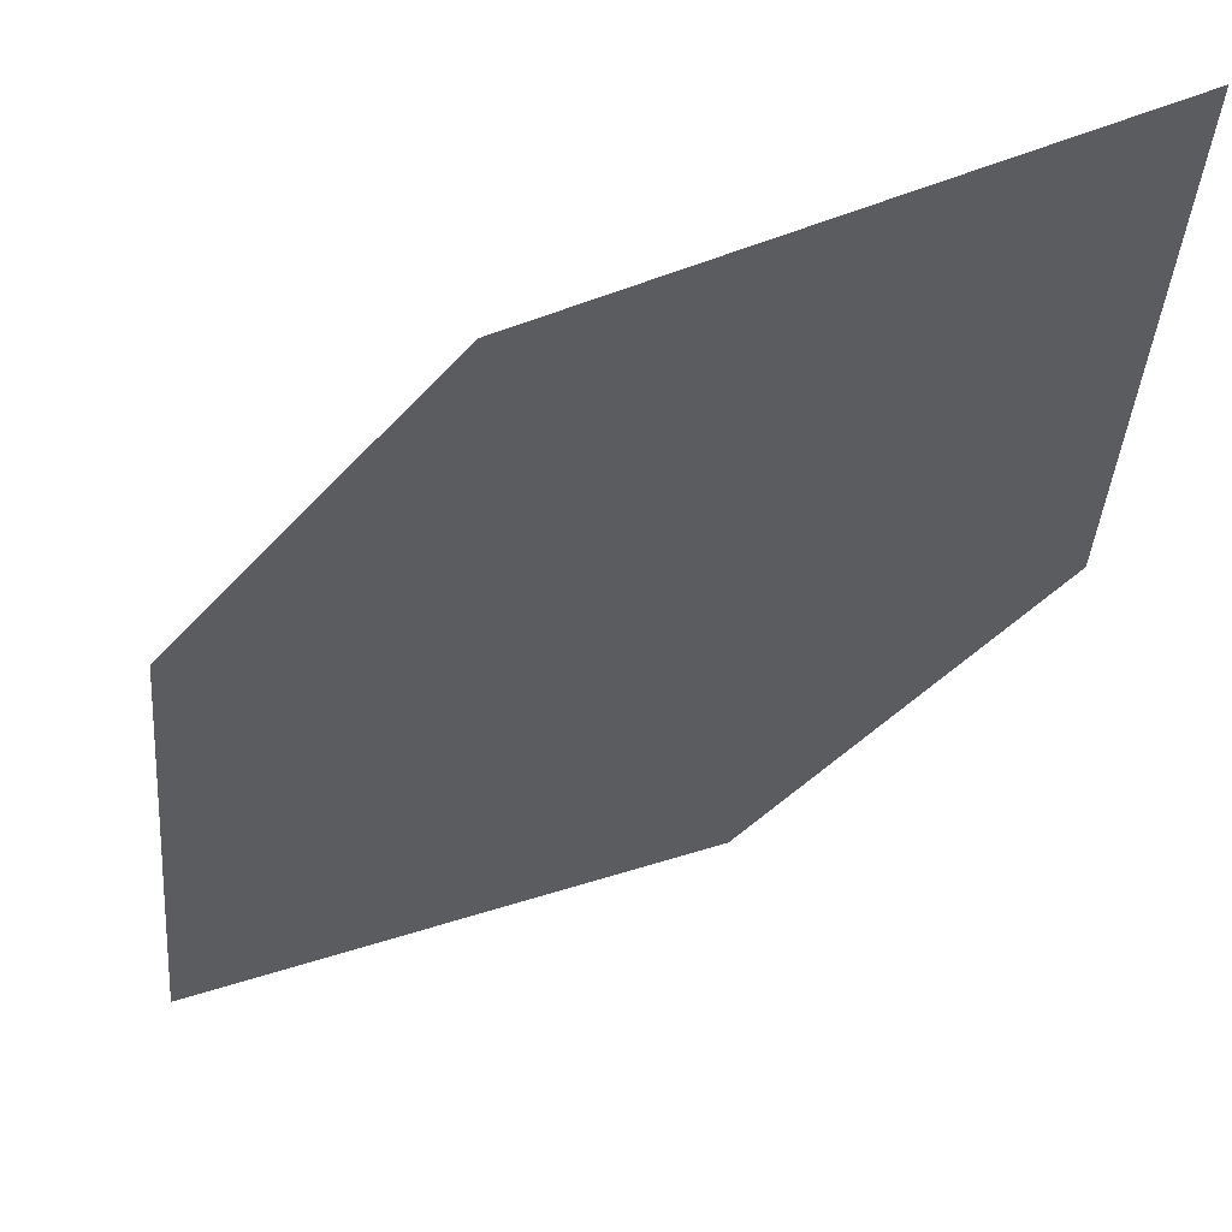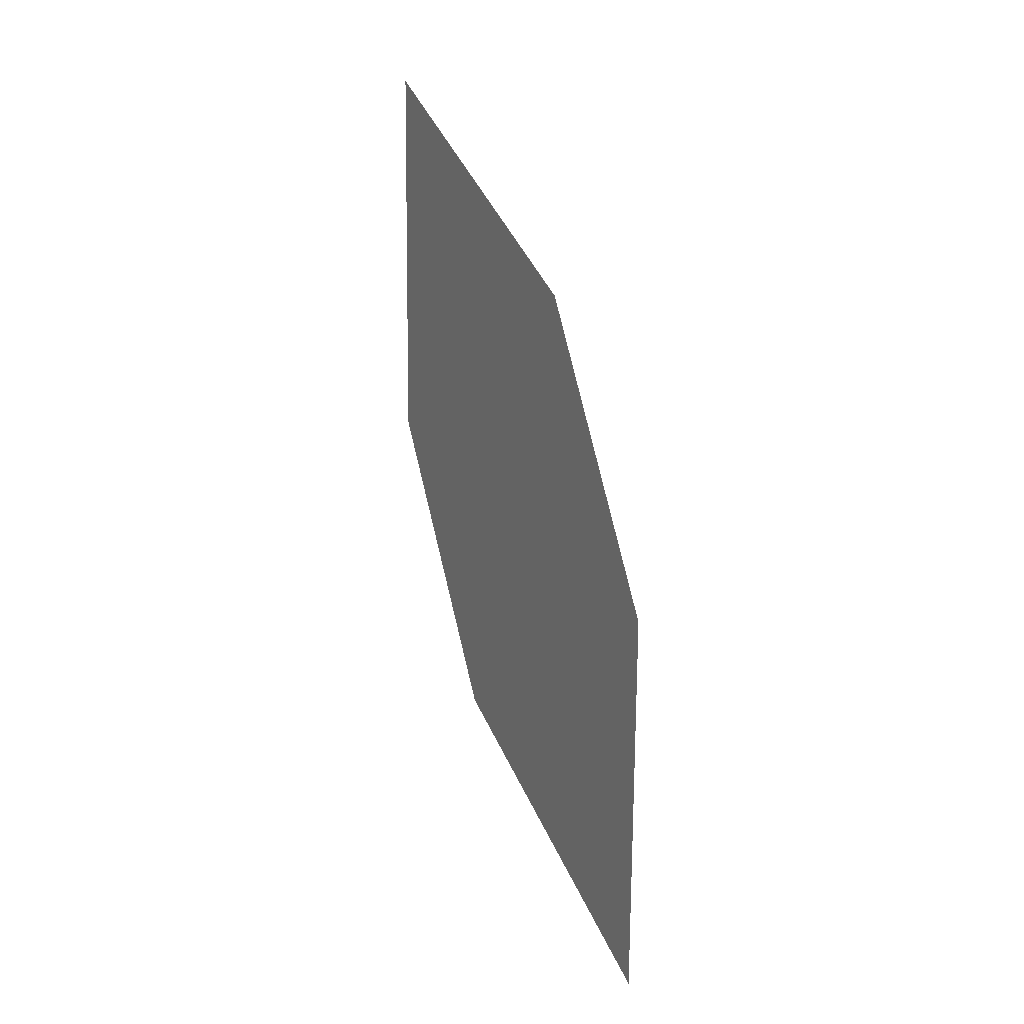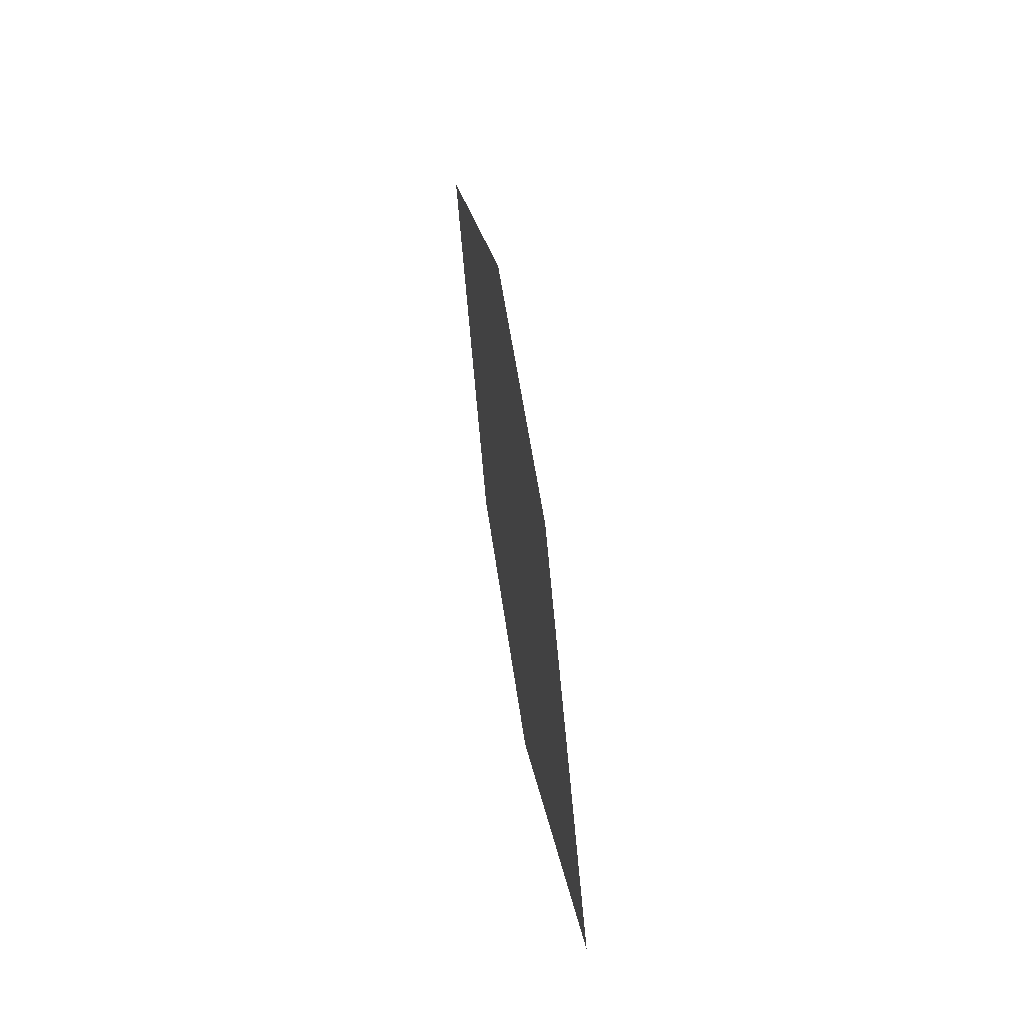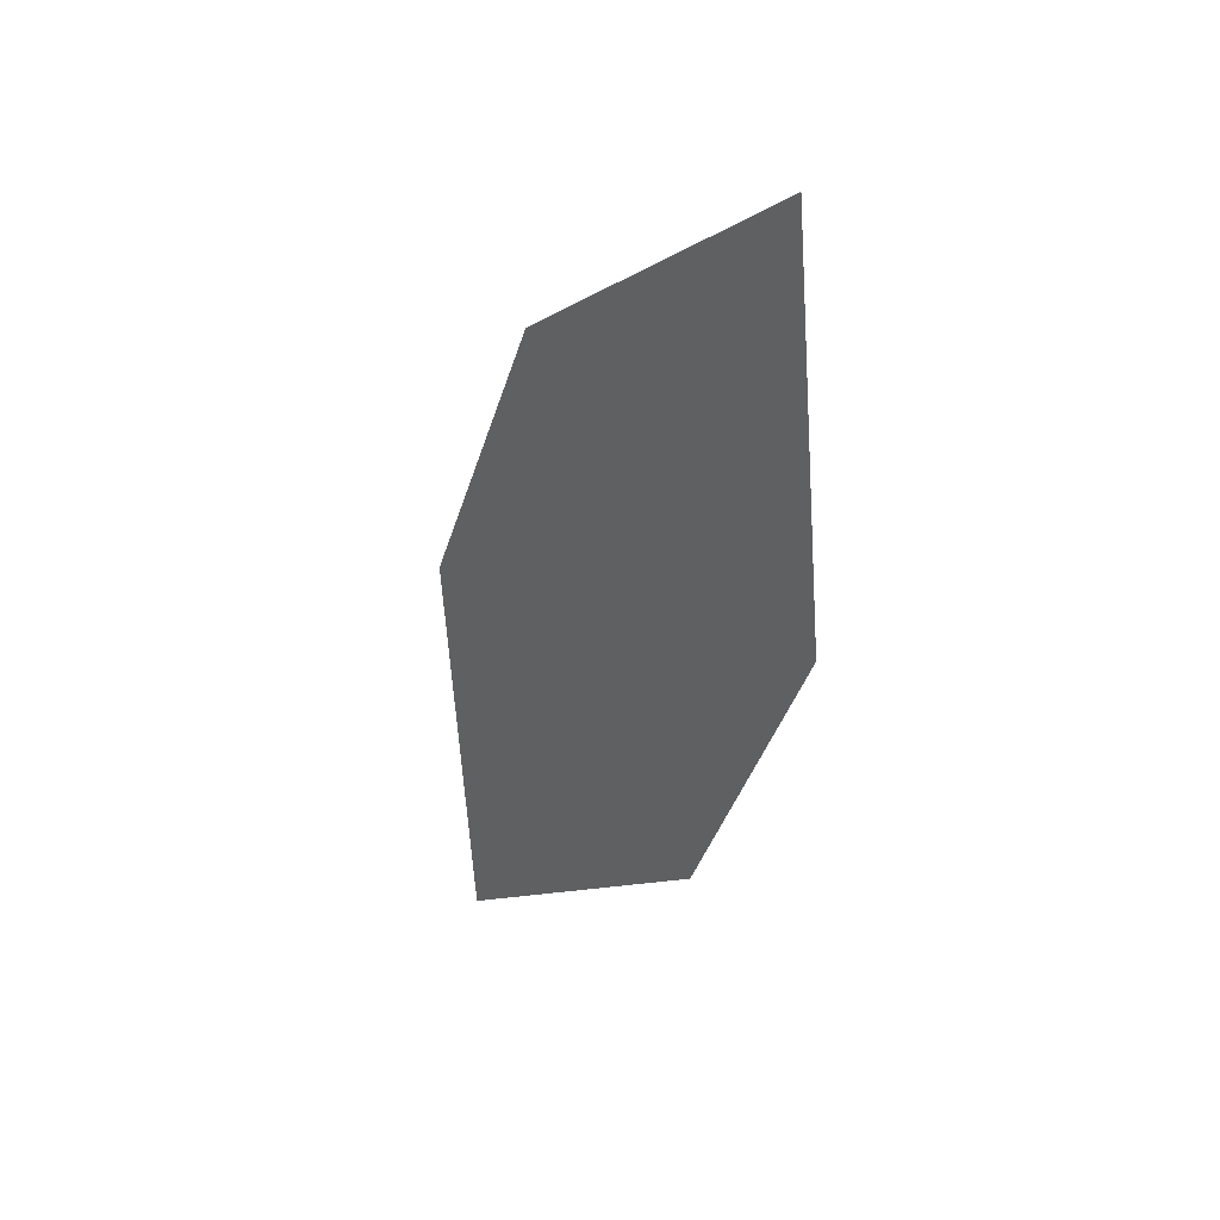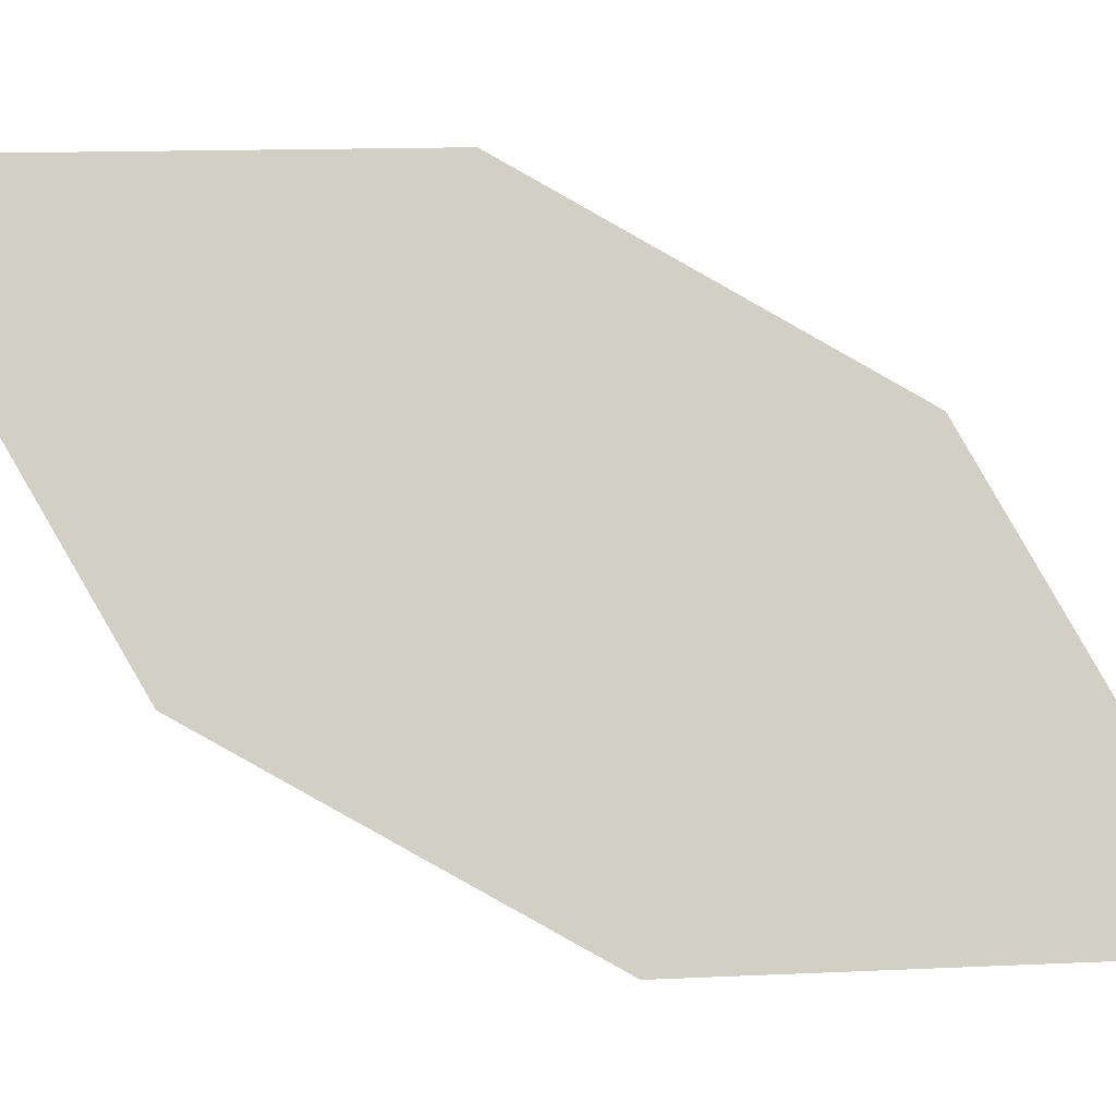
<metadata>
{"format":"obj","ext":"obj","renderer":"f3d","projection":"perspective","resolution":1024,"background":"white","views":[{"elev":-28.5,"azim":162.1,"up":"+Z"},{"elev":1.6,"azim":64.6,"up":"+Y"},{"elev":-19.9,"azim":87.3,"up":"+Y"},{"elev":41.5,"azim":-128.9,"up":"+Y"},{"elev":79.1,"azim":-44.3,"up":"+Z"}]}
</metadata>
<code>
o leaves.360
v 0.102 0.08397 2.279
v 0.09072 0.03857 2.274
v 0.1375 -0.03081 2.265
v 0.137 0.05285 2.275
v 0.1488 0.01459 2.27
v 0.1025 0.000314 2.27
f 1 2 6 3
f 1 3 5 4

</code>
